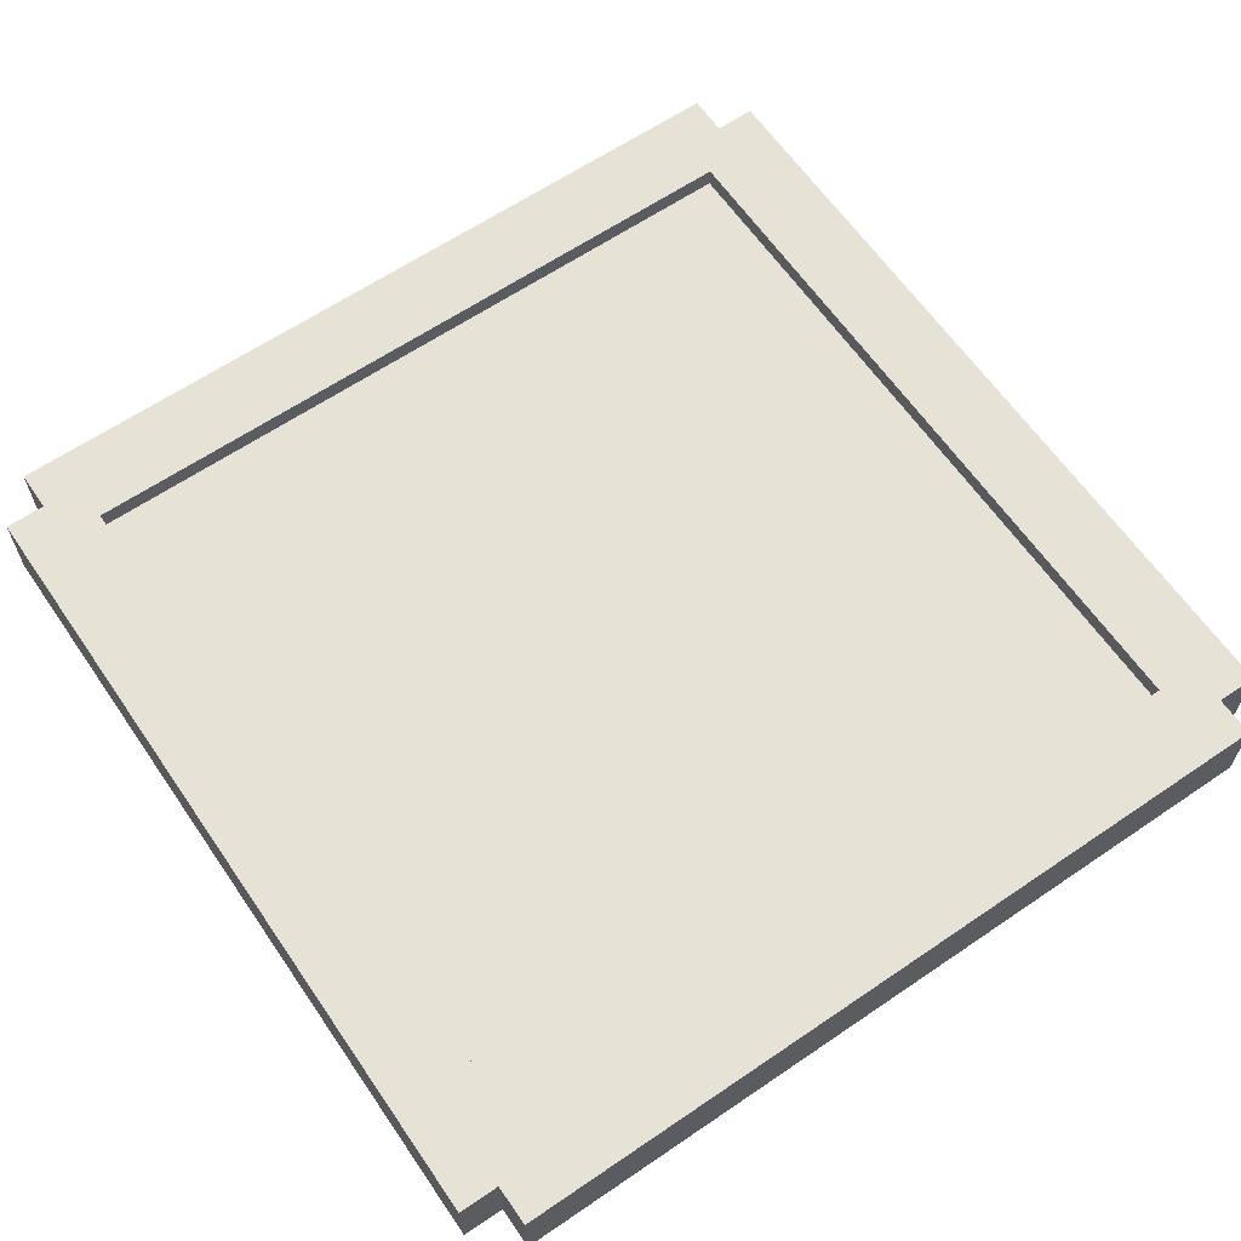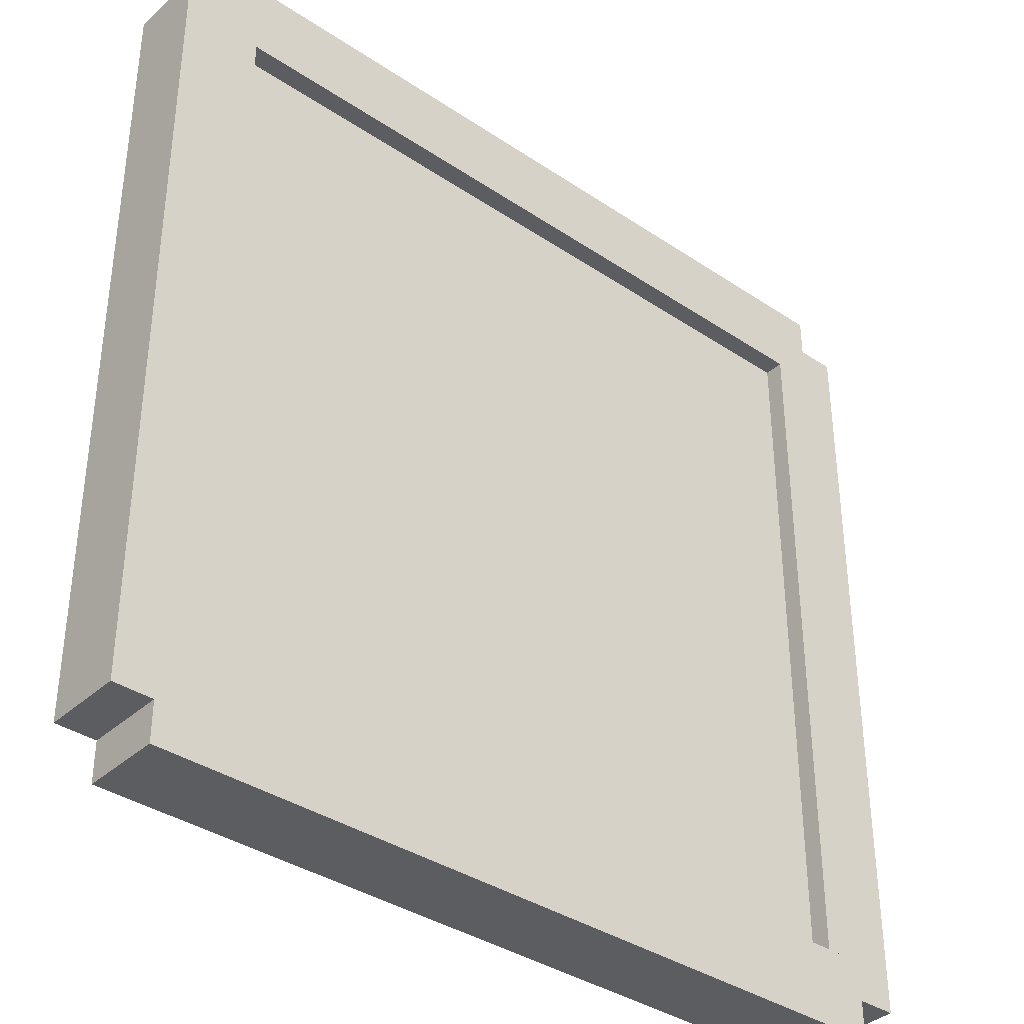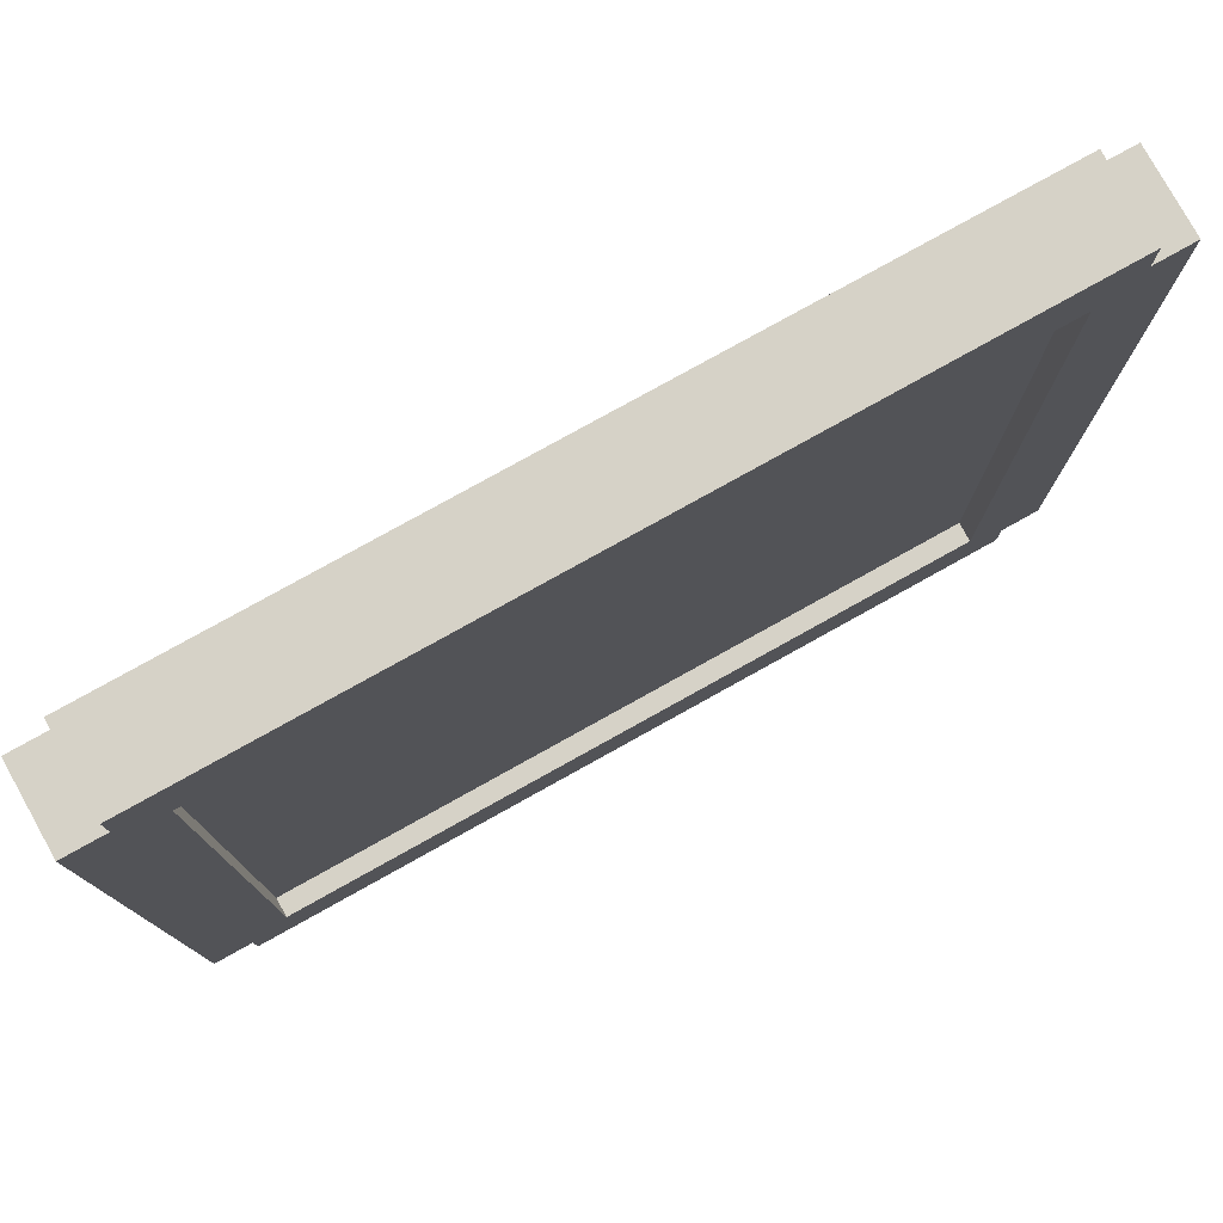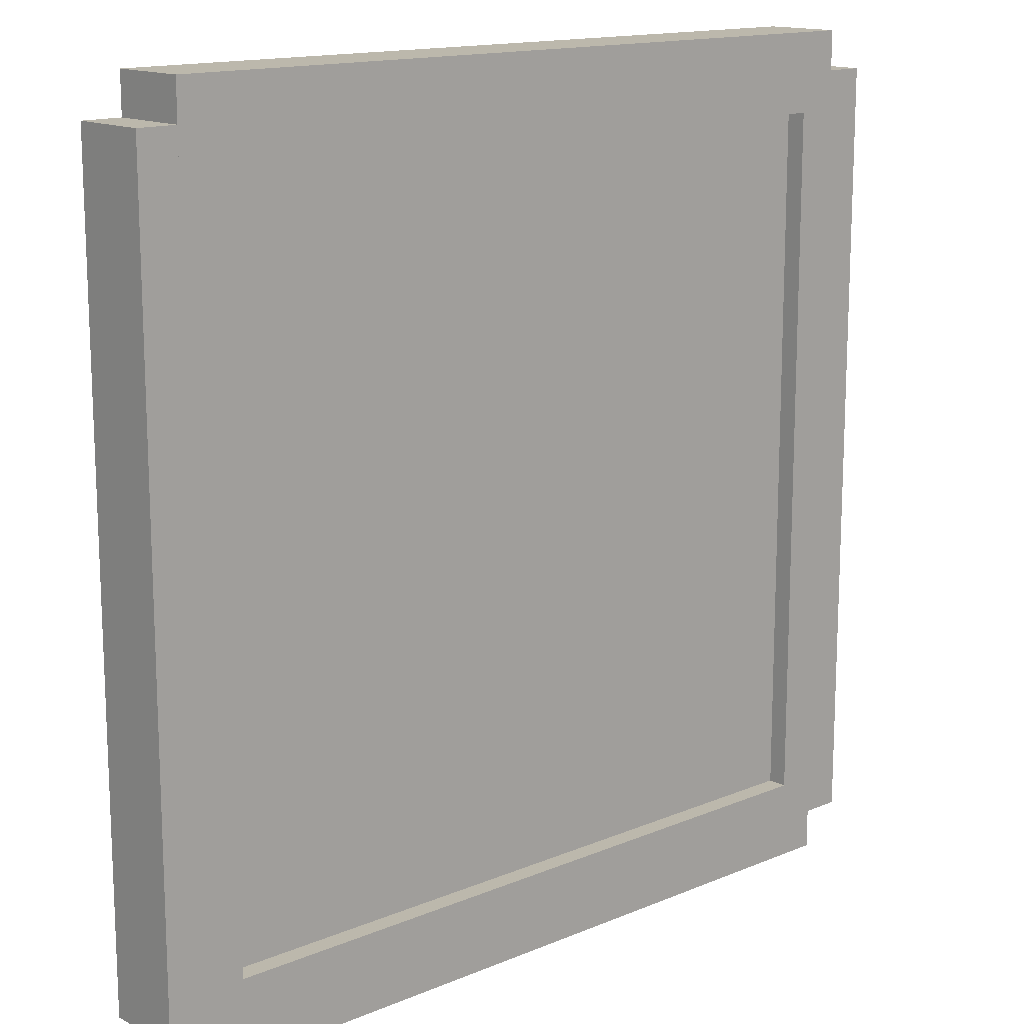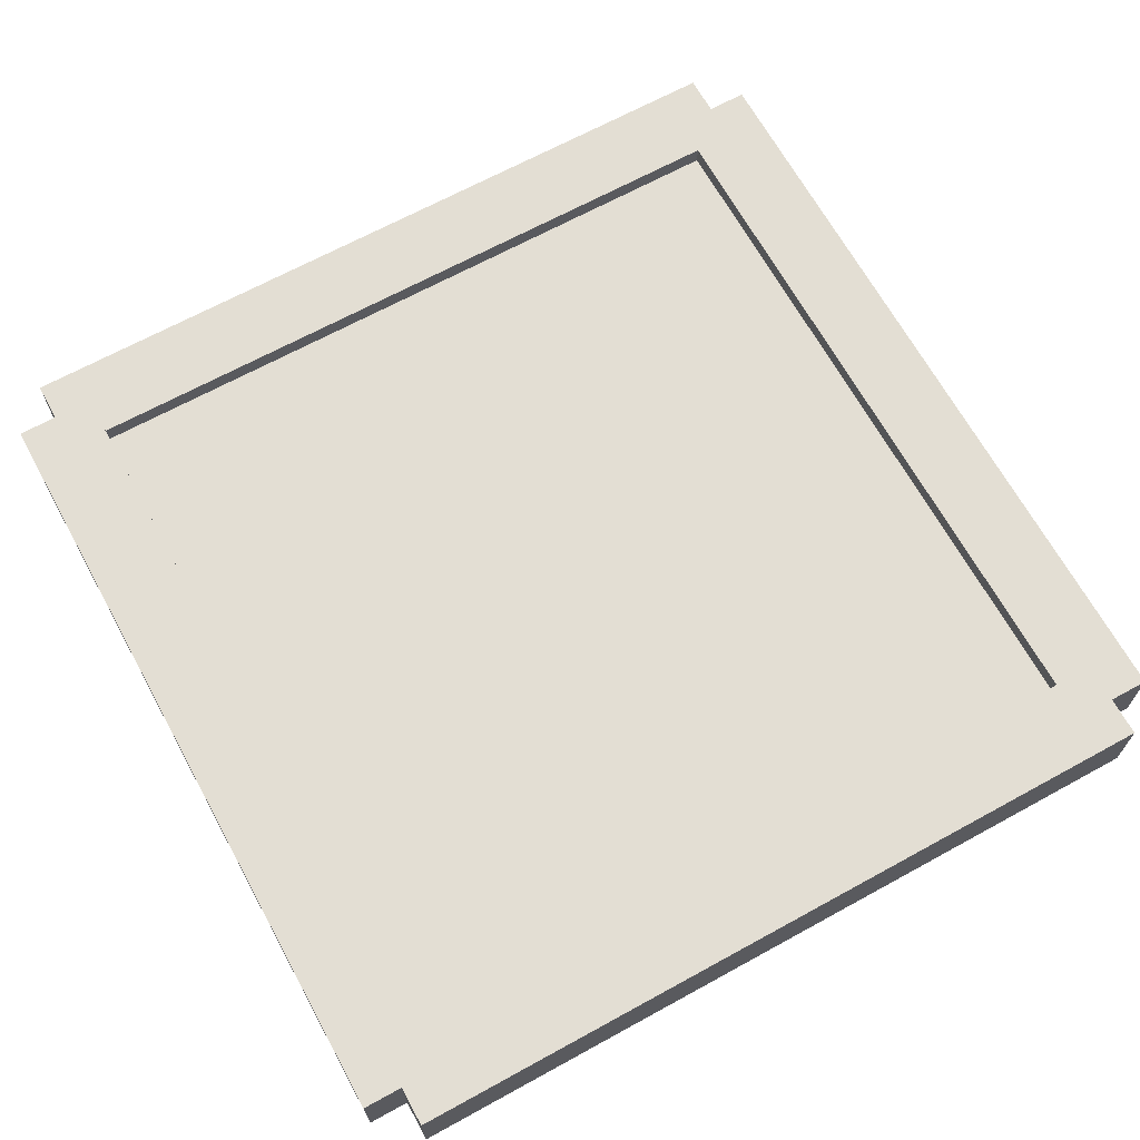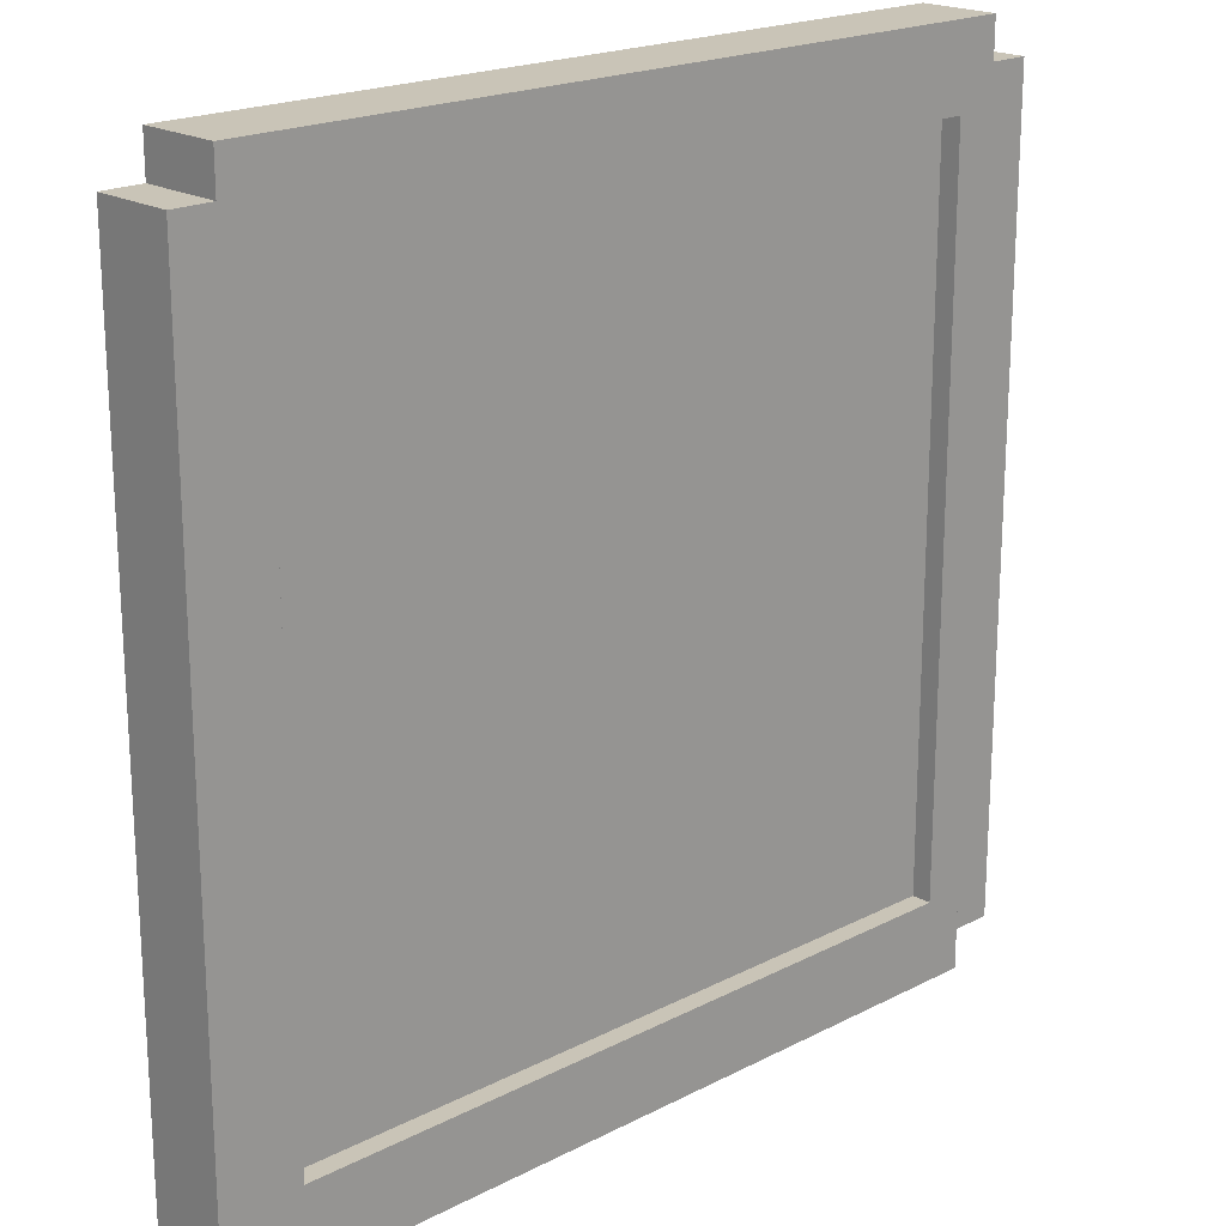
<metadata>
{"format":"obj","ext":"obj","renderer":"f3d","projection":"perspective","resolution":1024,"background":"white","views":[{"elev":63.2,"azim":55.5,"up":"+Y"},{"elev":-36.9,"azim":-40.9,"up":"+Z"},{"elev":78.5,"azim":150.9,"up":"+Z"},{"elev":14.6,"azim":137.8,"up":"+Z"},{"elev":67.2,"azim":151.2,"up":"+Y"},{"elev":19.9,"azim":136.5,"up":"+Z"}]}
</metadata>
<code>
o Cube
v 10 -0.5 -10
v 10 -0.5 10
v -10 -0.5 10
v -10 -0.5 -10
v 10 0.5 -10
v 10 0.5 10
v -10 0.5 10
v -10 0.5 -10
v -10 -1 -9
v -10 1 -9
v -10 -1 -11
v -10 1 -11
v 10 -1 -9
v 10 1 -9
v 10 -1 -11
v 10 1 -11
v -10 -1 11
v -10 1 11
v -10 -1 9
v -10 1 9
v 10 -1 11
v 10 1 11
v 10 -1 9
v 10 1 9
v 11 -1 10
v 11 1 10
v 9 -1 10
v 9 1 10
v 11 -1 -10
v 11 1 -10
v 9 -1 -10
v 9 1 -10
v -9 -1 10
v -9 1 10
v -11 -1 10
v -11 1 10
v -9 -1 -10
v -9 1 -10
v -11 -1 -10
v -11 1 -10
f 2 4 1
f 5 7 6
f 5 2 1
f 6 3 2
f 3 8 4
f 1 8 5
f 10 11 9
f 12 15 11
f 16 13 15
f 14 9 13
f 15 9 11
f 12 14 16
f 18 19 17
f 20 23 19
f 24 21 23
f 22 17 21
f 23 17 19
f 20 22 24
f 26 27 25
f 28 31 27
f 32 29 31
f 30 25 29
f 31 25 27
f 28 30 32
f 34 35 33
f 36 39 35
f 40 37 39
f 38 33 37
f 39 33 35
f 36 38 40
f 2 3 4
f 5 8 7
f 5 6 2
f 6 7 3
f 3 7 8
f 1 4 8
f 10 12 11
f 12 16 15
f 16 14 13
f 14 10 9
f 15 13 9
f 12 10 14
f 18 20 19
f 20 24 23
f 24 22 21
f 22 18 17
f 23 21 17
f 20 18 22
f 26 28 27
f 28 32 31
f 32 30 29
f 30 26 25
f 31 29 25
f 28 26 30
f 34 36 35
f 36 40 39
f 40 38 37
f 38 34 33
f 39 37 33
f 36 34 38

</code>
